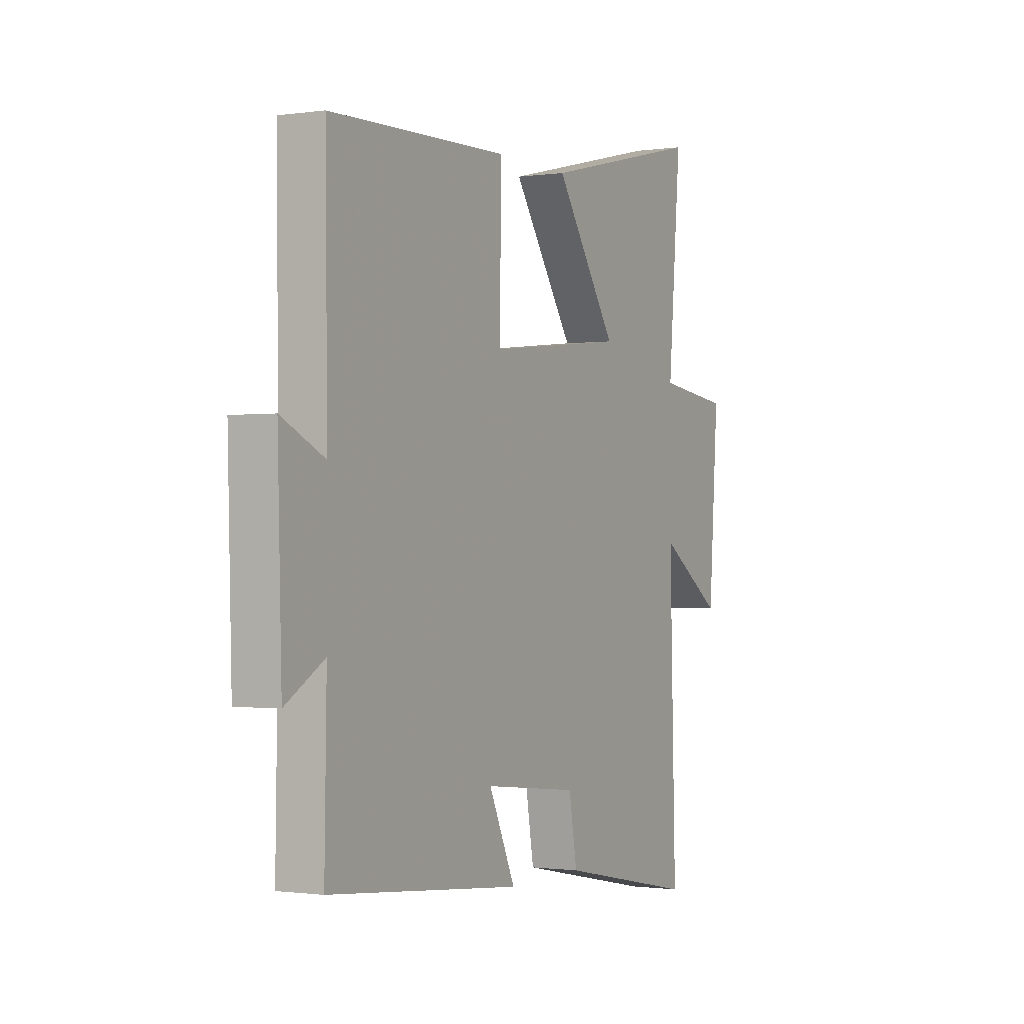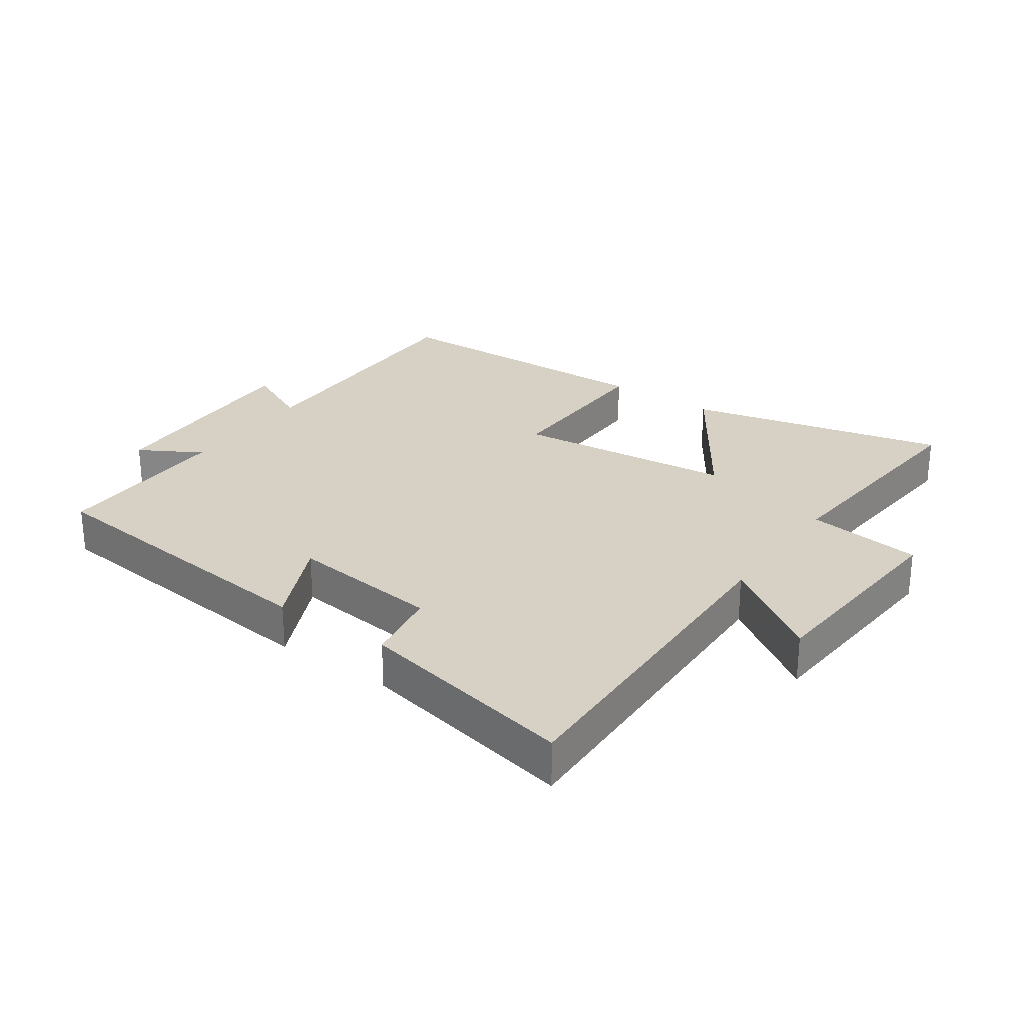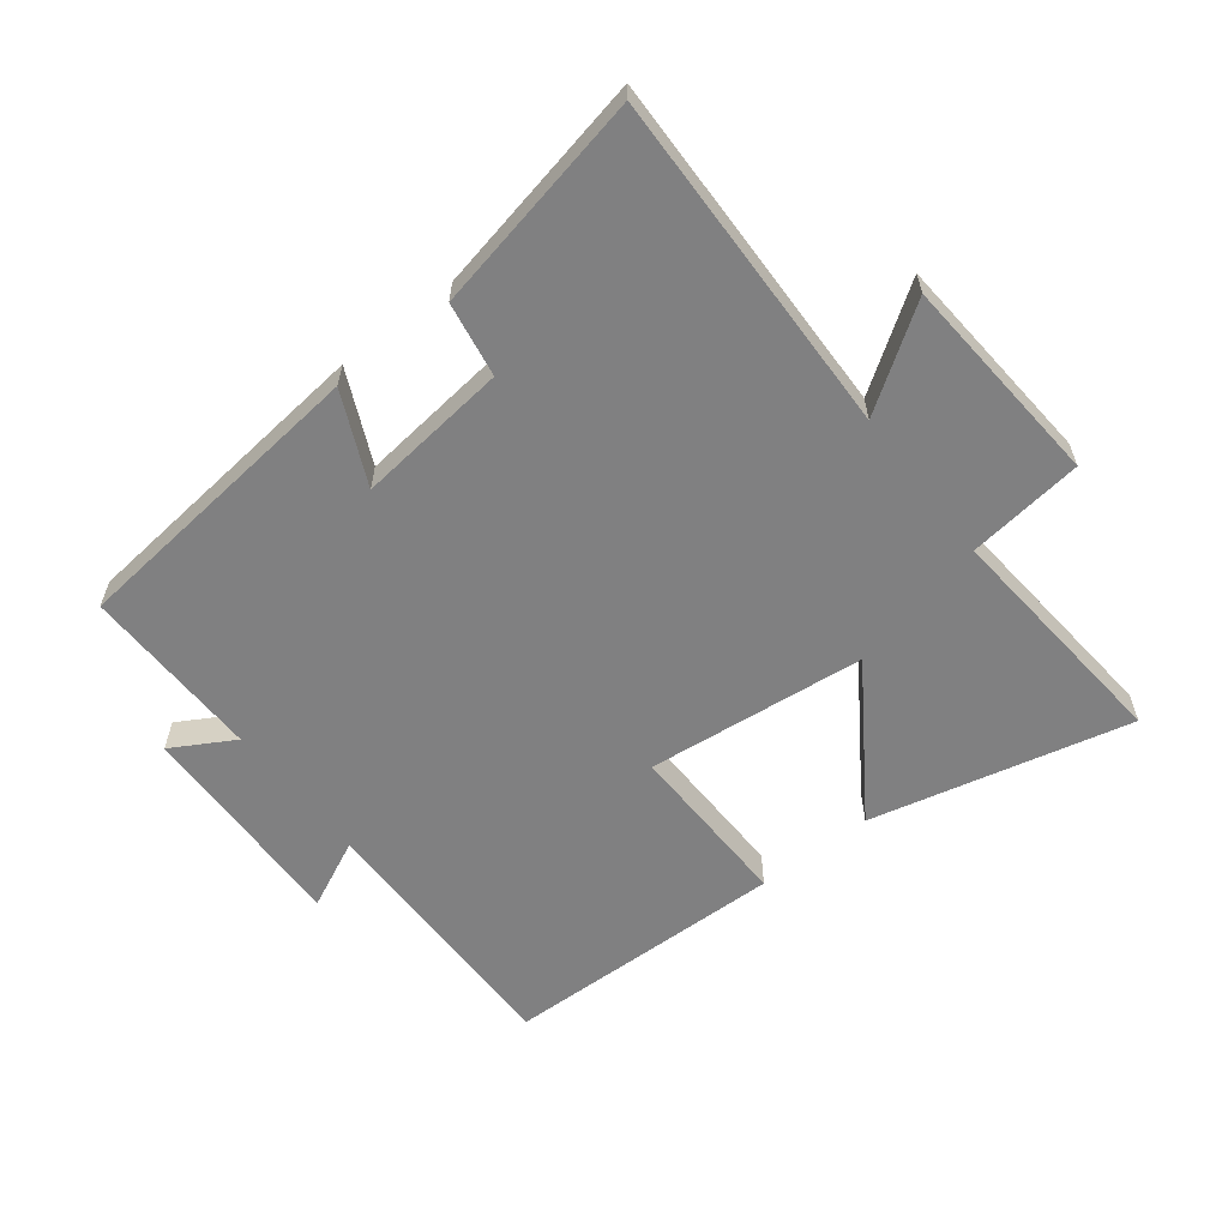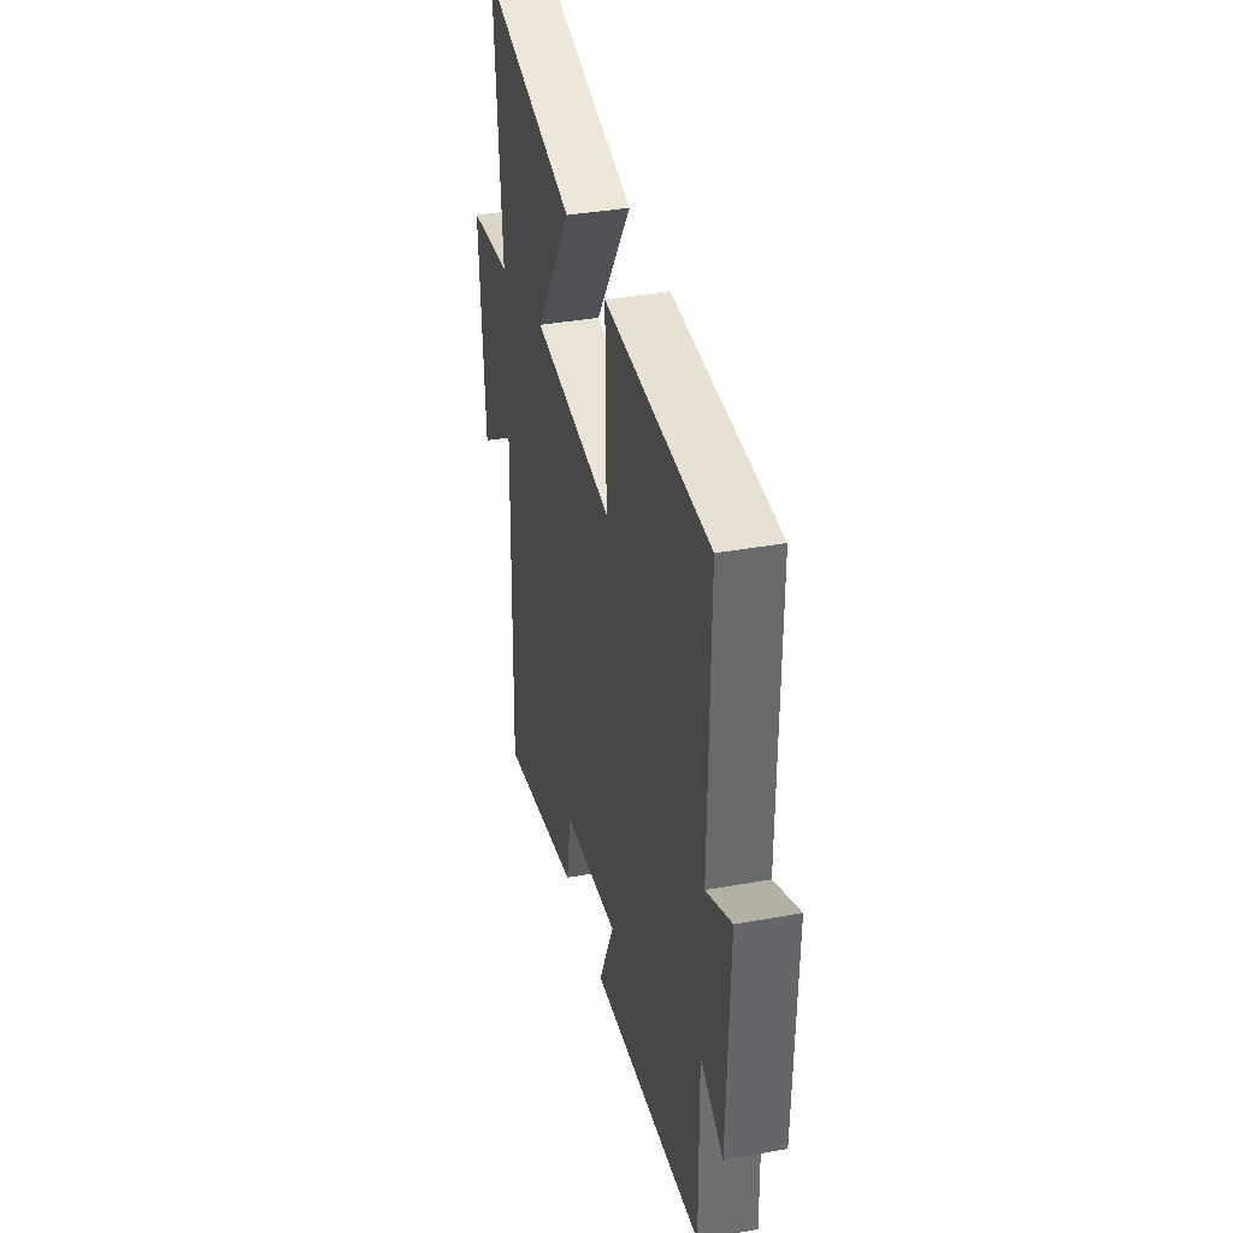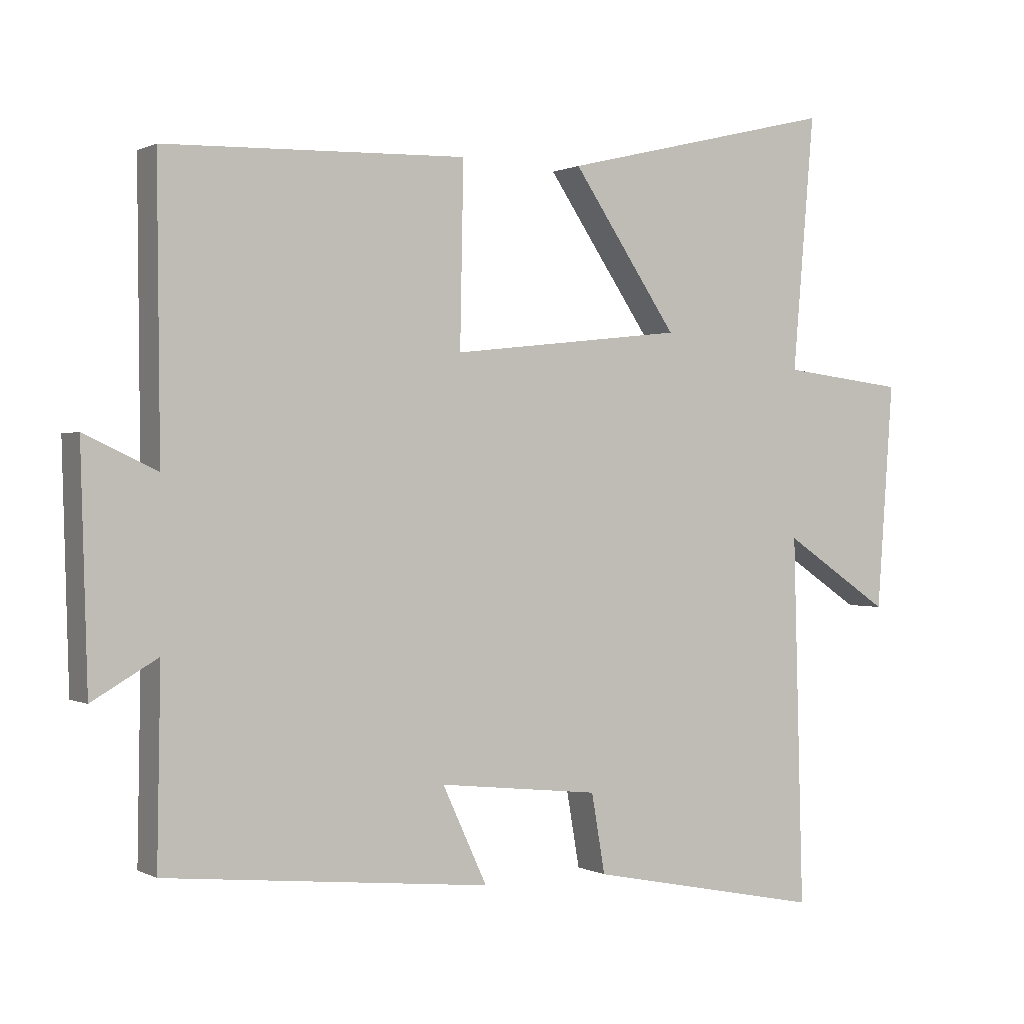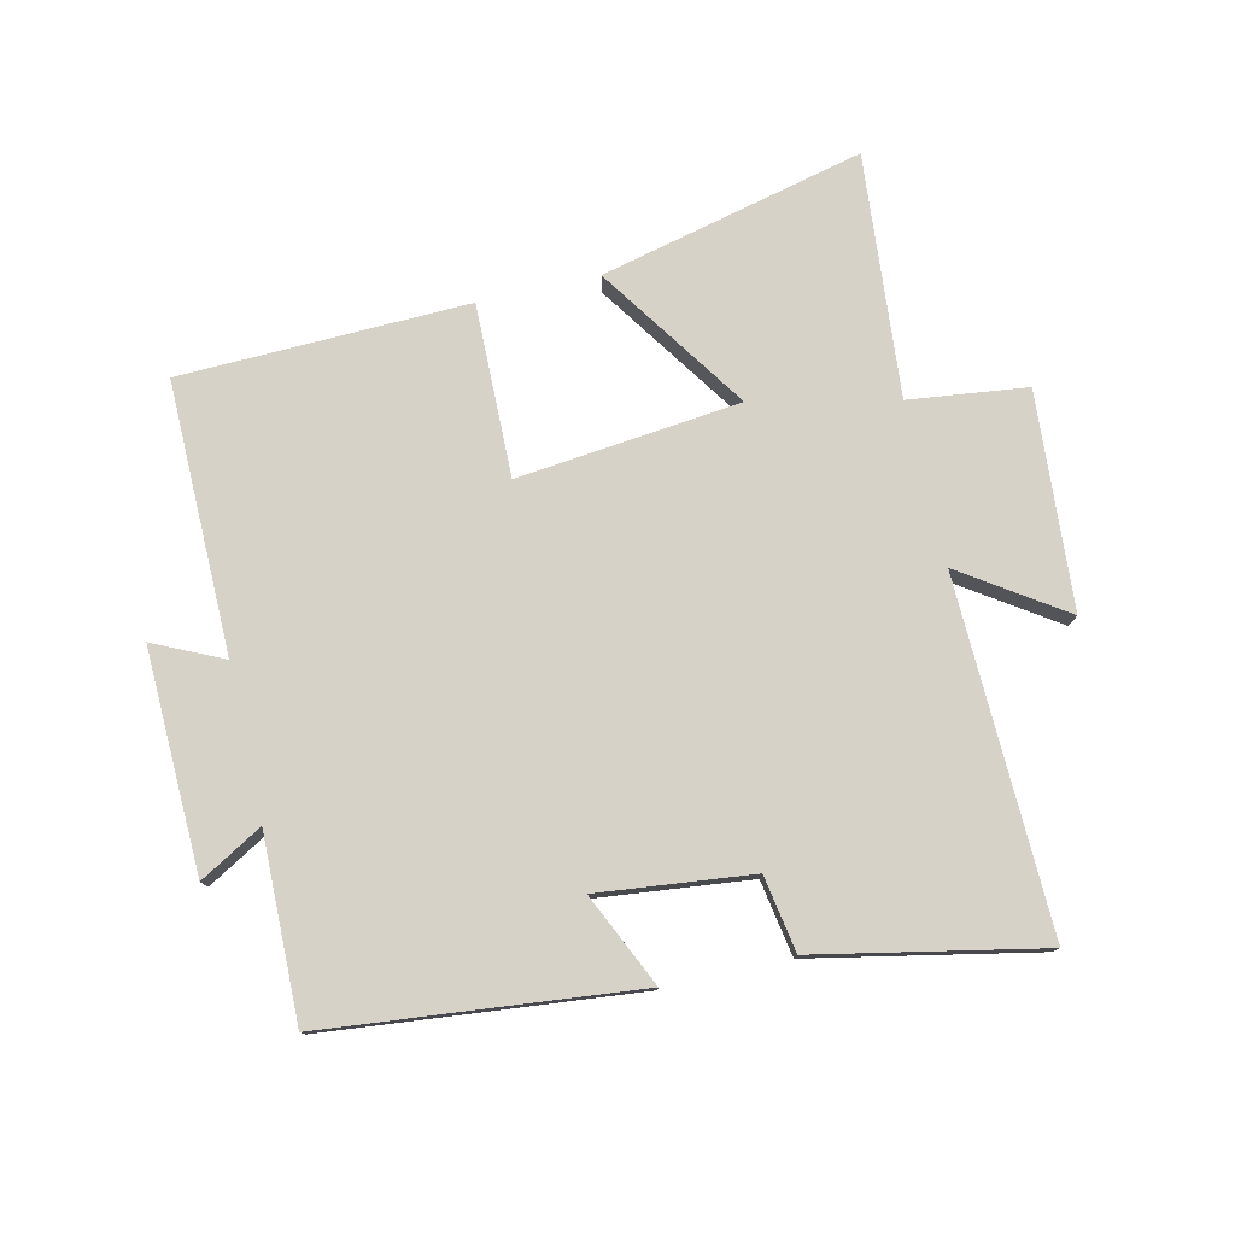
<metadata>
{"format":"obj","ext":"obj","renderer":"f3d","projection":"perspective","resolution":1024,"background":"white","views":[{"elev":-1.0,"azim":118.0,"up":"+Z"},{"elev":27.0,"azim":-144.8,"up":"+Y"},{"elev":-60.1,"azim":-142.0,"up":"+Y"},{"elev":36.8,"azim":76.8,"up":"+Z"},{"elev":0.6,"azim":150.3,"up":"+Z"},{"elev":77.7,"azim":167.1,"up":"+Y"}]}
</metadata>
<code>
v 0.504 0.07 0.487
v 0.5 0.07 0.068
v 0.607 0.07 0.118
v 0.597 0.07 -0.224
v 0.5 0.07 -0.168
v 0.505 0.07 -0.451
v 0.024 0.07 -0.5
v 0.09 0.07 -0.357
v -0.148 0.07 -0.383
v -0.168 0.07 -0.5
v -0.515 0.07 -0.57
v -0.5 0.07 -0.027
v -0.658 0.07 -0.133
v -0.682 0.07 0.201
v -0.5 0.07 0.223
v -0.532 0.07 0.598
v -0.125 0.07 0.5
v -0.28 0.07 0.271
v 0.064 0.07 0.233
v 0.059 0.07 0.5
v 0.504 0 0.487
v 0.5 0 0.068
v 0.607 0 0.118
v 0.597 0 -0.224
v 0.5 0 -0.168
v 0.505 0 -0.451
v 0.024 0 -0.5
v 0.09 0 -0.357
v -0.148 0 -0.383
v -0.168 0 -0.5
v -0.515 0 -0.57
v -0.5 0 -0.027
v -0.658 0 -0.133
v -0.682 0 0.201
v -0.5 0 0.223
v -0.532 0 0.598
v -0.125 0 0.5
v -0.28 0 0.271
v 0.064 0 0.233
v 0.059 0 0.5
f 19 20 1 2
f 18 19 2
f 15 16 17 18
f 15 18 2
f 12 13 14 15
f 12 15 2
f 9 10 11 12
f 8 9 12 2
f 5 6 7 8
f 5 8 2 3
f 3 4 5
f 22 21 40 39
f 22 39 38
f 38 37 36 35
f 22 38 35
f 35 34 33 32
f 22 35 32
f 32 31 30 29
f 22 32 29 28
f 28 27 26 25
f 23 22 28 25
f 25 24 23
f 1 21 22 2
f 2 22 23 3
f 3 23 24 4
f 4 24 25 5
f 5 25 26 6
f 6 26 27 7
f 7 27 28 8
f 8 28 29 9
f 9 29 30 10
f 10 30 31 11
f 11 31 32 12
f 12 32 33 13
f 13 33 34 14
f 14 34 35 15
f 15 35 36 16
f 16 36 37 17
f 17 37 38 18
f 18 38 39 19
f 19 39 40 20
f 20 40 21 1

</code>
